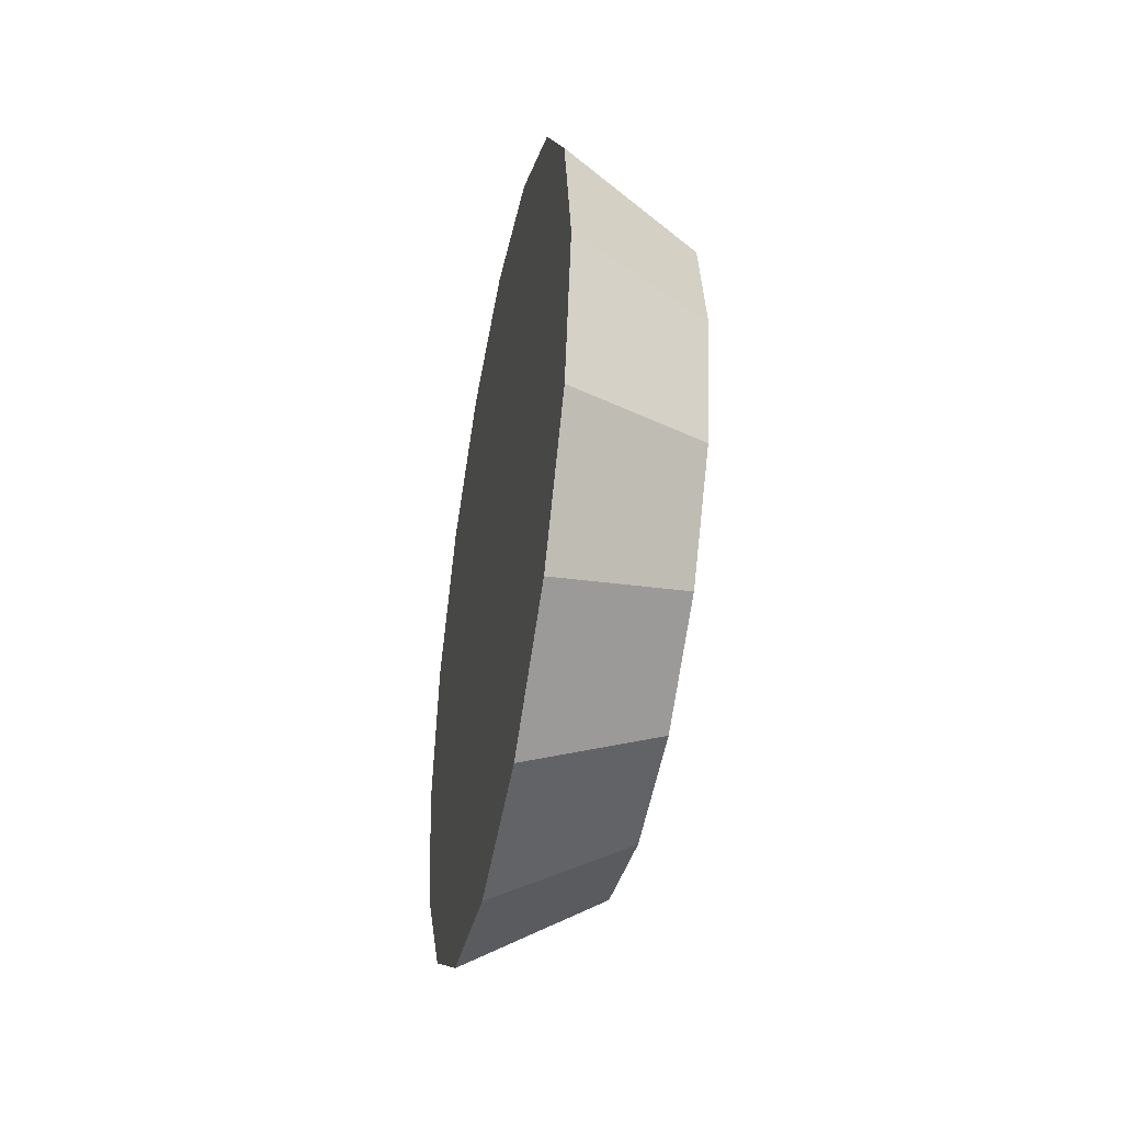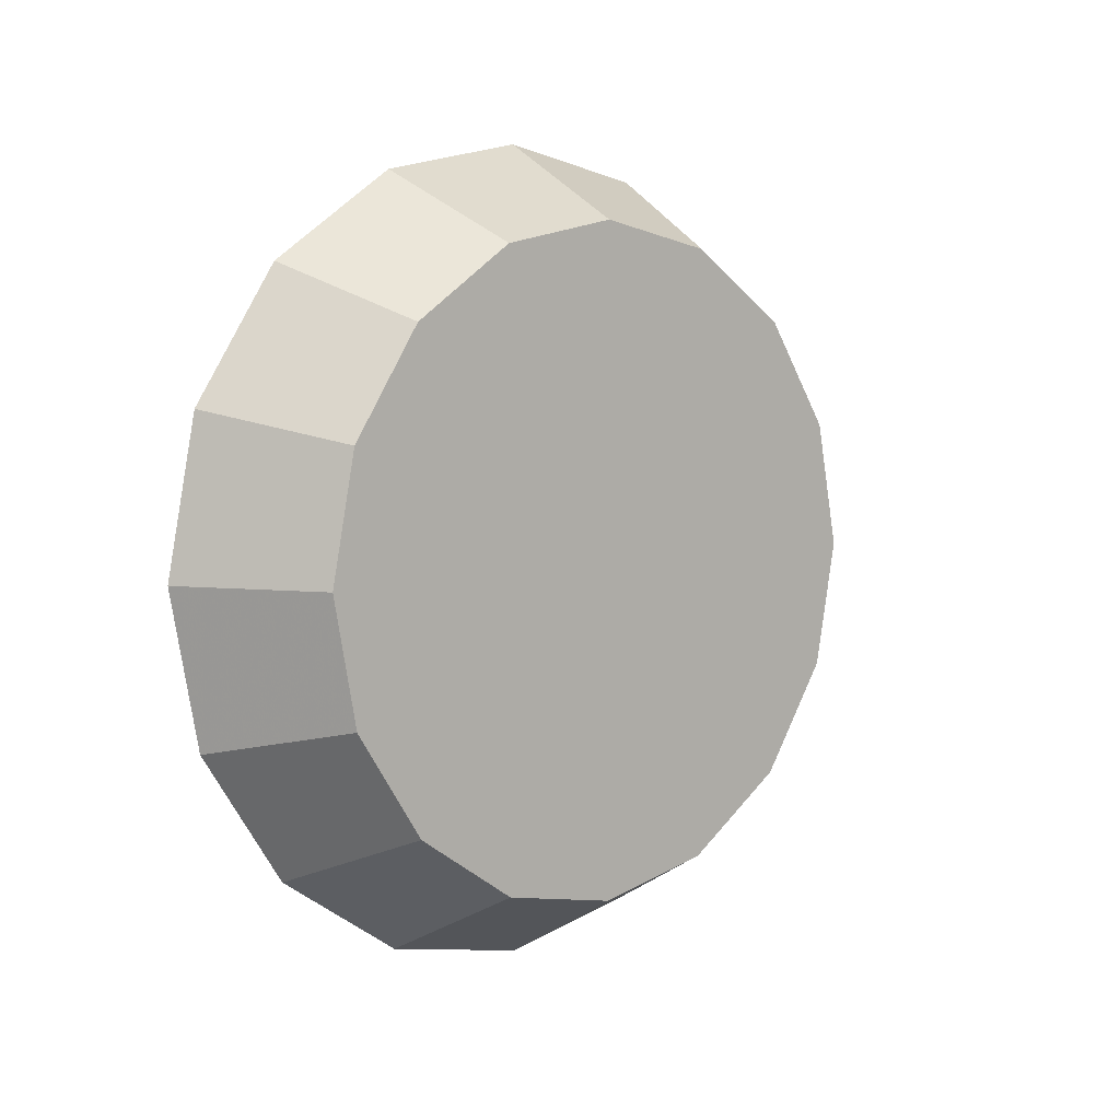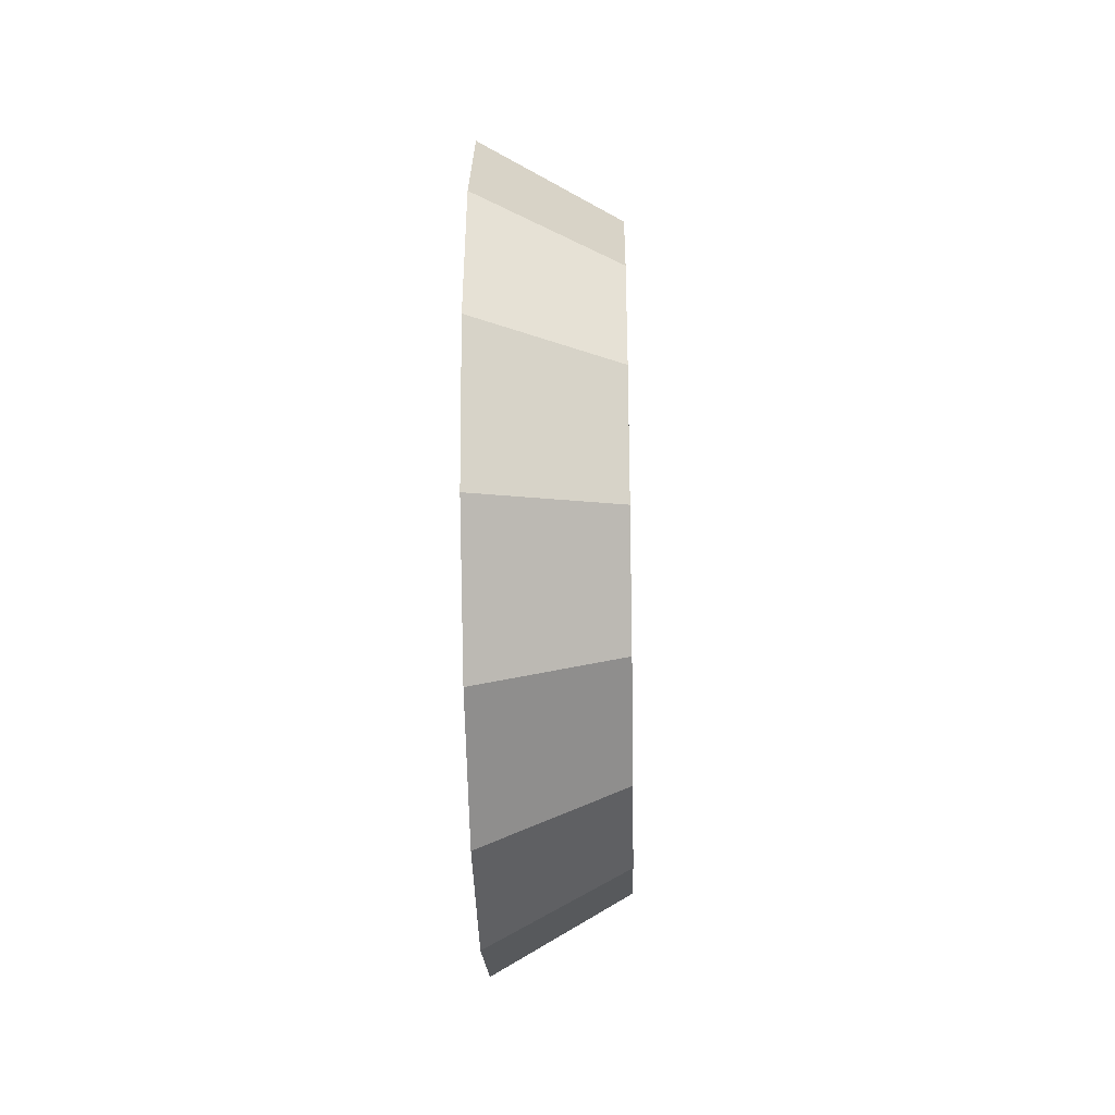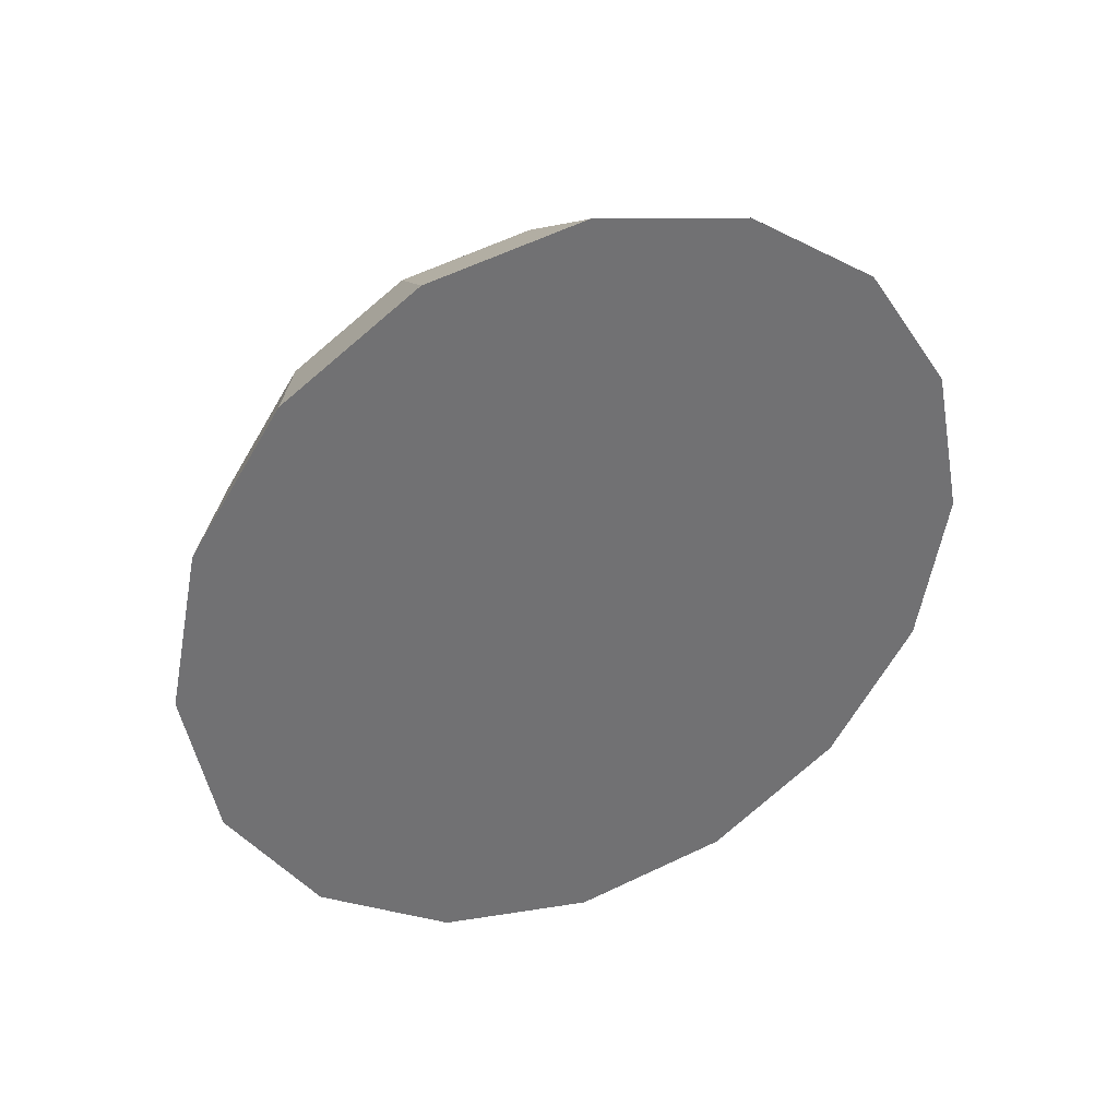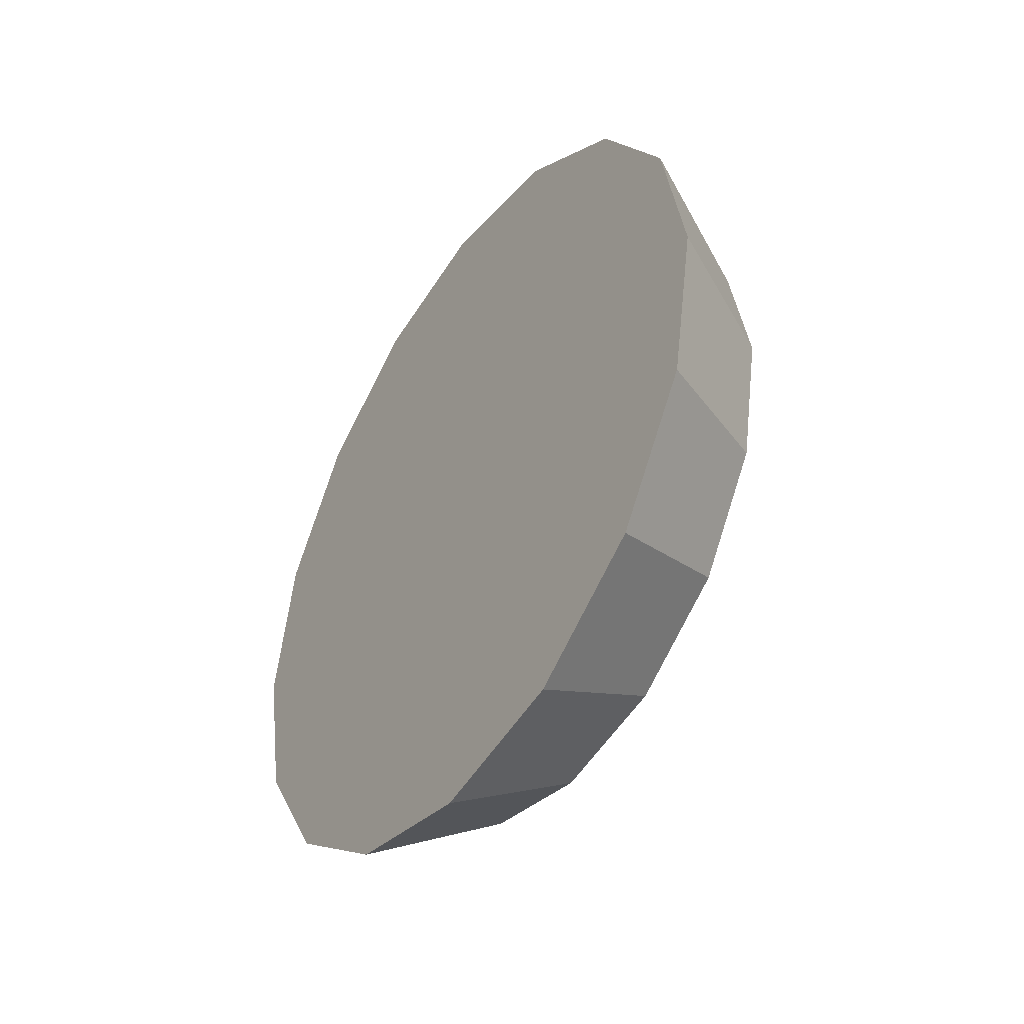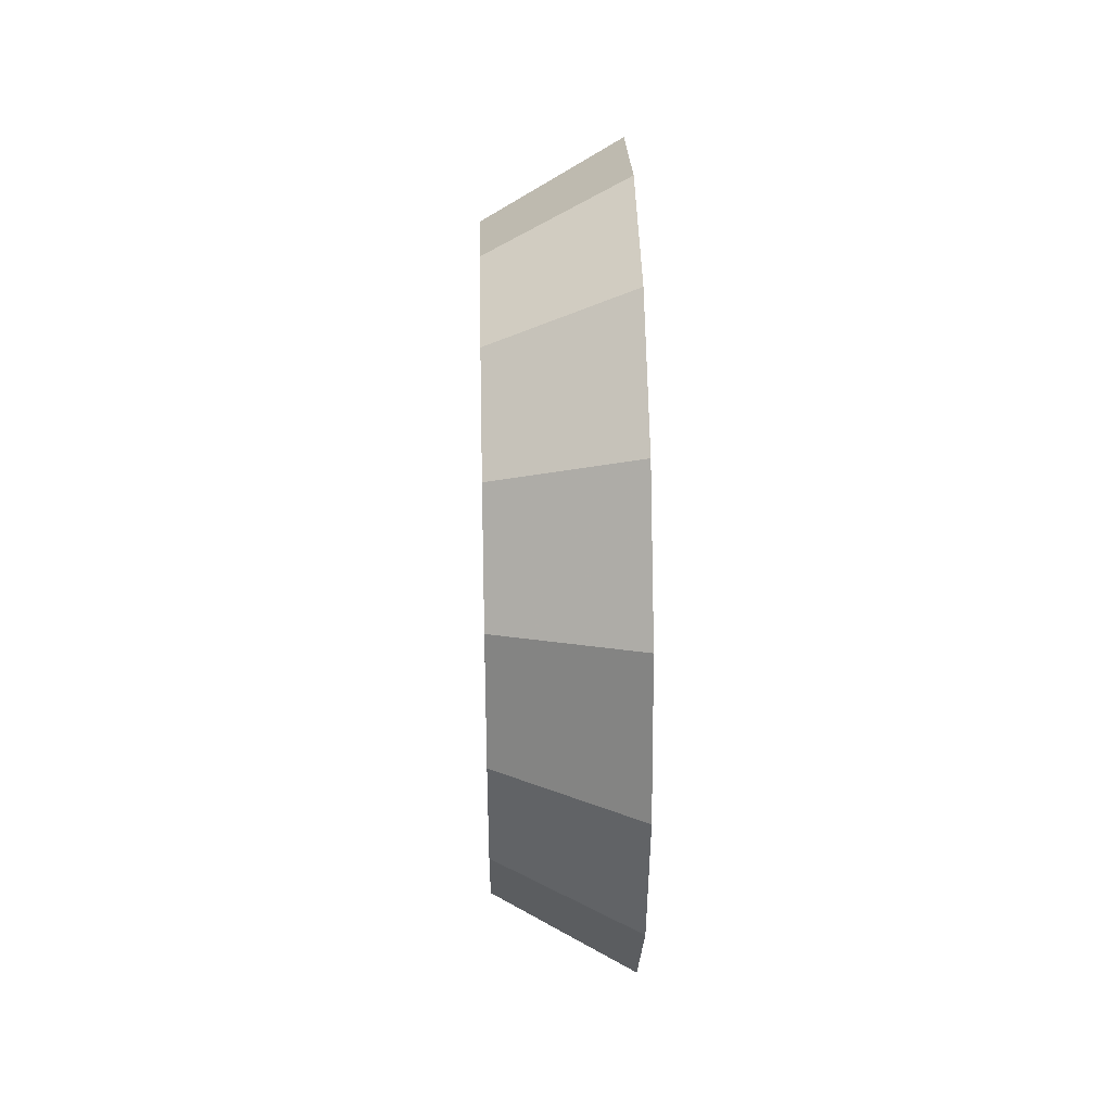
<metadata>
{"format":"obj","ext":"obj","renderer":"f3d","projection":"perspective","resolution":1024,"background":"white","views":[{"elev":-42.6,"azim":-10.8,"up":"+Z"},{"elev":5.9,"azim":47.6,"up":"+Y"},{"elev":-30.1,"azim":1.5,"up":"+Z"},{"elev":36.1,"azim":-113.1,"up":"+Y"},{"elev":-43.3,"azim":-33.3,"up":"+Z"},{"elev":33.9,"azim":178.4,"up":"+Z"}]}
</metadata>
<code>
v 3.457 -4.712 -0.0901
v 3.457 -4.678 -0.09681
v 3.457 -4.649 -0.1159
v 3.457 -4.63 -0.1445
v 3.457 -4.623 -0.1783
v 3.457 -4.63 -0.212
v 3.457 -4.649 -0.2406
v 3.457 -4.678 -0.2598
v 3.457 -4.712 -0.2665
v 3.457 -4.745 -0.2598
v 3.457 -4.774 -0.2406
v 3.457 -4.793 -0.212
v 3.457 -4.8 -0.1783
v 3.457 -4.793 -0.1445
v 3.457 -4.774 -0.1159
v 3.457 -4.745 -0.09681
v 3.457 -4.712 -0.1783
v 3.457 -4.712 -0.1783
v 3.457 -4.712 -0.1783
v 3.457 -4.712 -0.1783
v 3.457 -4.712 -0.1783
v 3.457 -4.712 -0.1783
v 3.457 -4.712 -0.1783
v 3.457 -4.712 -0.1783
v 3.457 -4.712 -0.1783
v 3.457 -4.712 -0.1783
v 3.457 -4.712 -0.1783
v 3.457 -4.712 -0.1783
v 3.457 -4.712 -0.1783
v 3.457 -4.712 -0.1783
v 3.457 -4.712 -0.1783
v 3.457 -4.712 -0.1783
v 3.42 -4.712 -0.06916
v 3.42 -4.67 -0.07747
v 3.42 -4.634 -0.1011
v 3.42 -4.611 -0.1365
v 3.42 -4.603 -0.1783
v 3.42 -4.611 -0.22
v 3.42 -4.634 -0.2554
v 3.42 -4.67 -0.2791
v 3.42 -4.712 -0.2874
v 3.42 -4.753 -0.2791
v 3.42 -4.789 -0.2554
v 3.42 -4.812 -0.22
v 3.42 -4.821 -0.1783
v 3.42 -4.812 -0.1365
v 3.42 -4.789 -0.1011
v 3.42 -4.753 -0.07747
v 3.42 -4.712 -0.1783
v 3.42 -4.712 -0.1783
v 3.42 -4.712 -0.1783
v 3.42 -4.712 -0.1783
v 3.42 -4.712 -0.1783
v 3.42 -4.712 -0.1783
v 3.42 -4.712 -0.1783
v 3.42 -4.712 -0.1783
v 3.42 -4.712 -0.1783
v 3.42 -4.712 -0.1783
v 3.42 -4.712 -0.1783
v 3.42 -4.712 -0.1783
v 3.42 -4.712 -0.1783
v 3.42 -4.712 -0.1783
v 3.42 -4.712 -0.1783
v 3.42 -4.712 -0.1783
f 33 34 49
f 49 34 50
f 34 35 50
f 50 35 51
f 35 36 51
f 51 36 52
f 36 37 52
f 52 37 53
f 37 38 53
f 53 38 54
f 38 39 54
f 54 39 55
f 39 40 55
f 55 40 56
f 40 41 56
f 56 41 57
f 41 42 57
f 57 42 58
f 42 43 58
f 58 43 59
f 43 44 59
f 59 44 60
f 44 45 60
f 60 45 61
f 45 46 61
f 61 46 62
f 46 47 62
f 62 47 63
f 47 48 63
f 63 48 64
f 48 33 64
f 64 33 49
f 2 1 17
f 2 17 18
f 3 2 18
f 3 18 19
f 4 3 19
f 4 19 20
f 5 4 20
f 5 20 21
f 6 5 21
f 6 21 22
f 7 6 22
f 7 22 23
f 8 7 23
f 8 23 24
f 9 8 24
f 9 24 25
f 10 9 25
f 10 25 26
f 11 10 26
f 11 26 27
f 12 11 27
f 12 27 28
f 13 12 28
f 13 28 29
f 14 13 29
f 14 29 30
f 15 14 30
f 15 30 31
f 16 15 31
f 16 31 32
f 1 16 32
f 1 32 17
f 49 50 17
f 17 50 18
f 50 51 18
f 18 51 19
f 51 52 19
f 19 52 20
f 52 53 20
f 20 53 21
f 53 54 21
f 21 54 22
f 54 55 22
f 22 55 23
f 55 56 23
f 23 56 24
f 56 57 24
f 24 57 25
f 57 58 25
f 25 58 26
f 58 59 26
f 26 59 27
f 59 60 27
f 27 60 28
f 60 61 28
f 28 61 29
f 61 62 29
f 29 62 30
f 62 63 30
f 30 63 31
f 63 64 31
f 31 64 32
f 64 49 32
f 32 49 17
f 1 2 33
f 33 2 34
f 2 3 34
f 34 3 35
f 3 4 35
f 35 4 36
f 4 5 36
f 36 5 37
f 5 6 37
f 37 6 38
f 6 7 38
f 38 7 39
f 7 8 39
f 39 8 40
f 8 9 40
f 40 9 41
f 9 10 41
f 41 10 42
f 10 11 42
f 42 11 43
f 11 12 43
f 43 12 44
f 12 13 44
f 44 13 45
f 13 14 45
f 45 14 46
f 14 15 46
f 46 15 47
f 15 16 47
f 47 16 48
f 16 1 48
f 48 1 33

</code>
